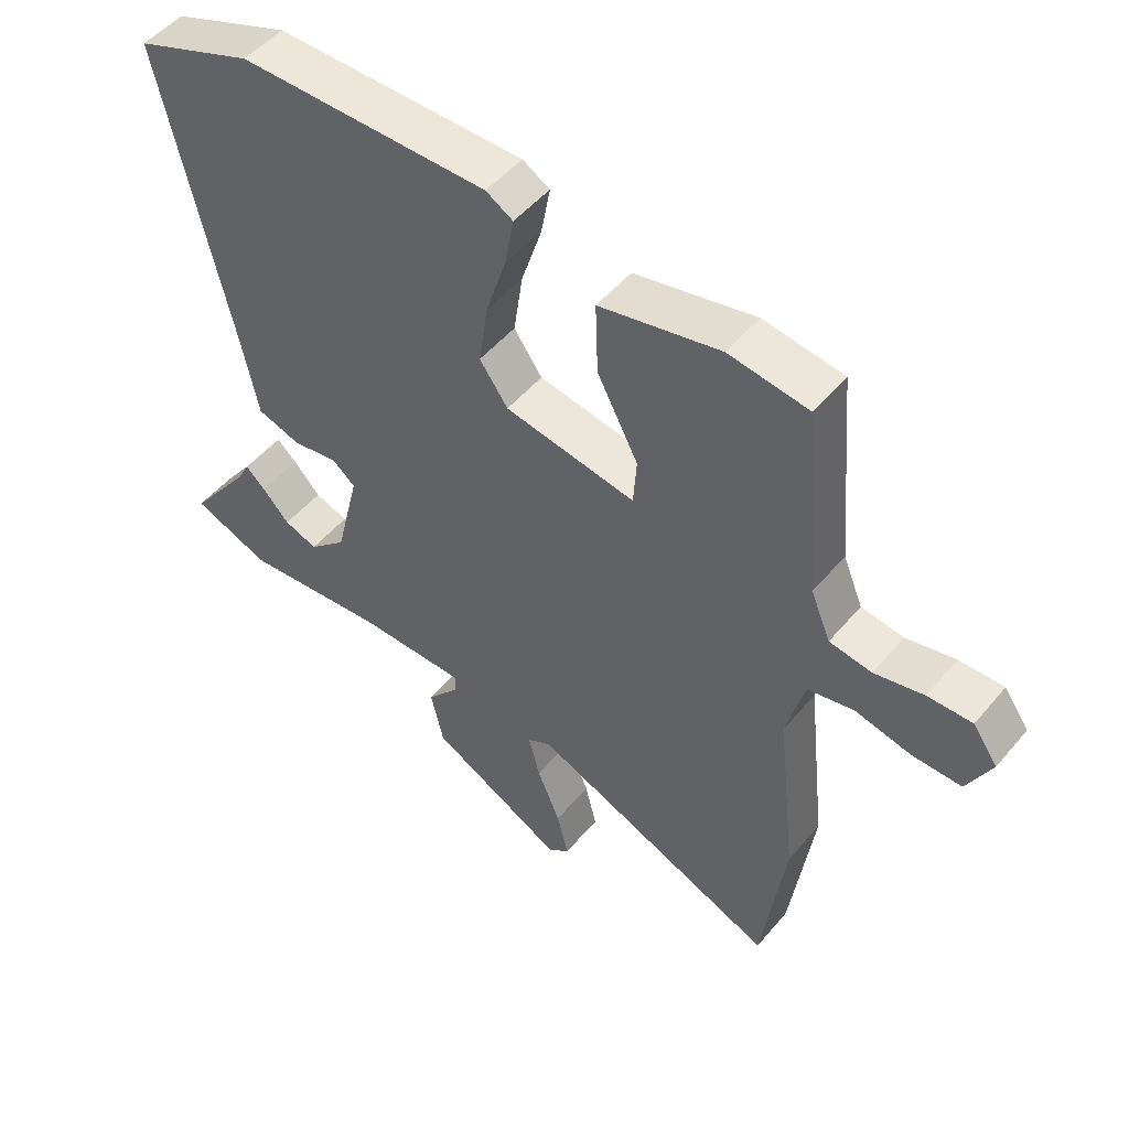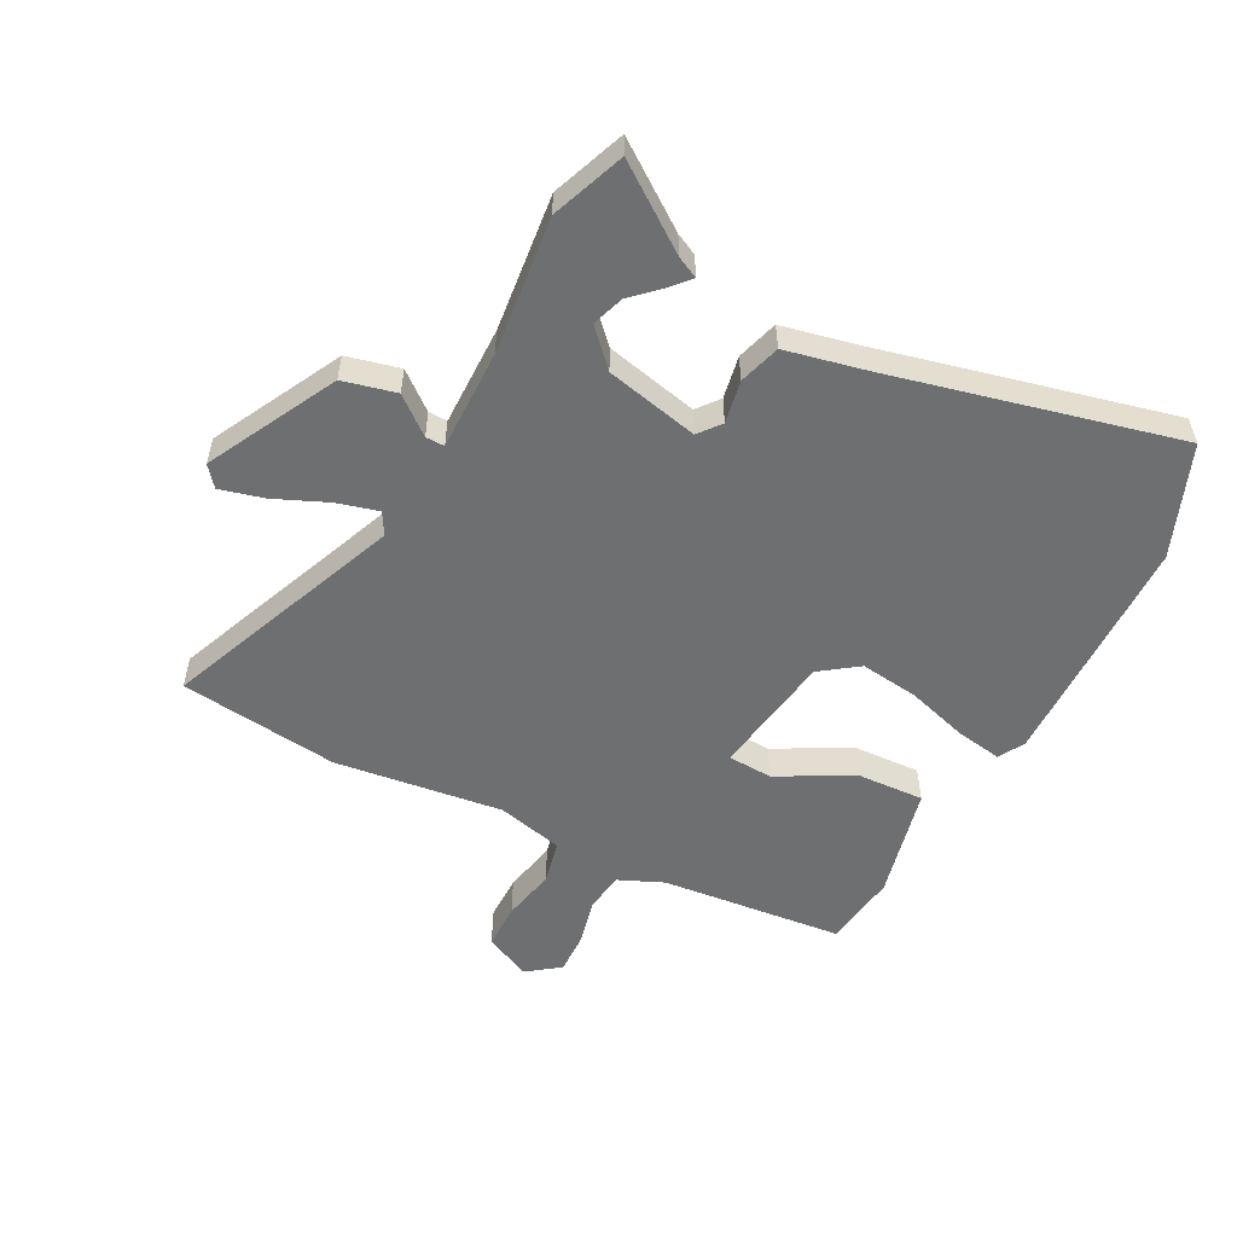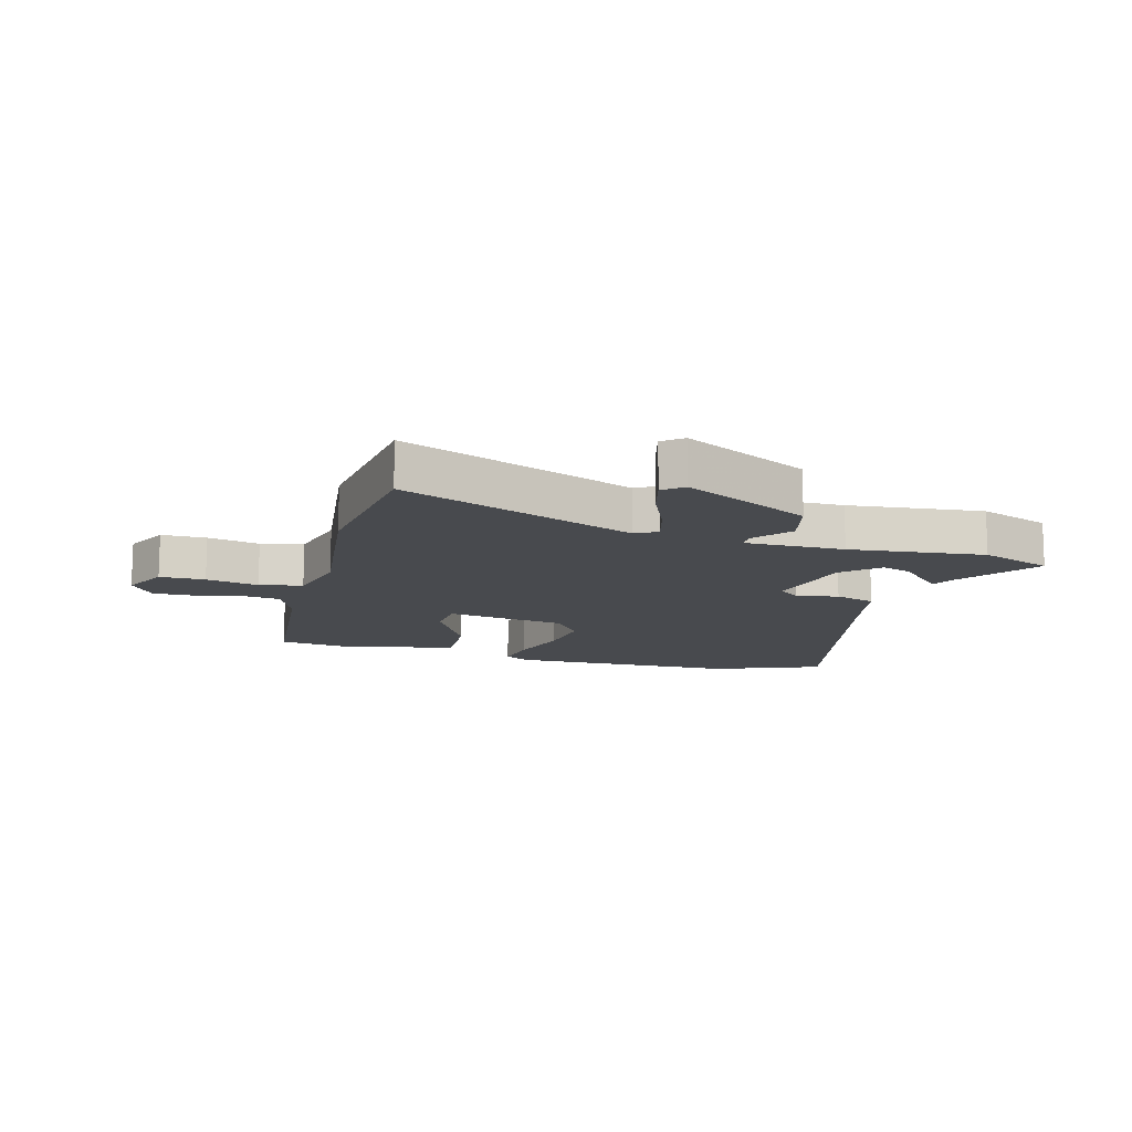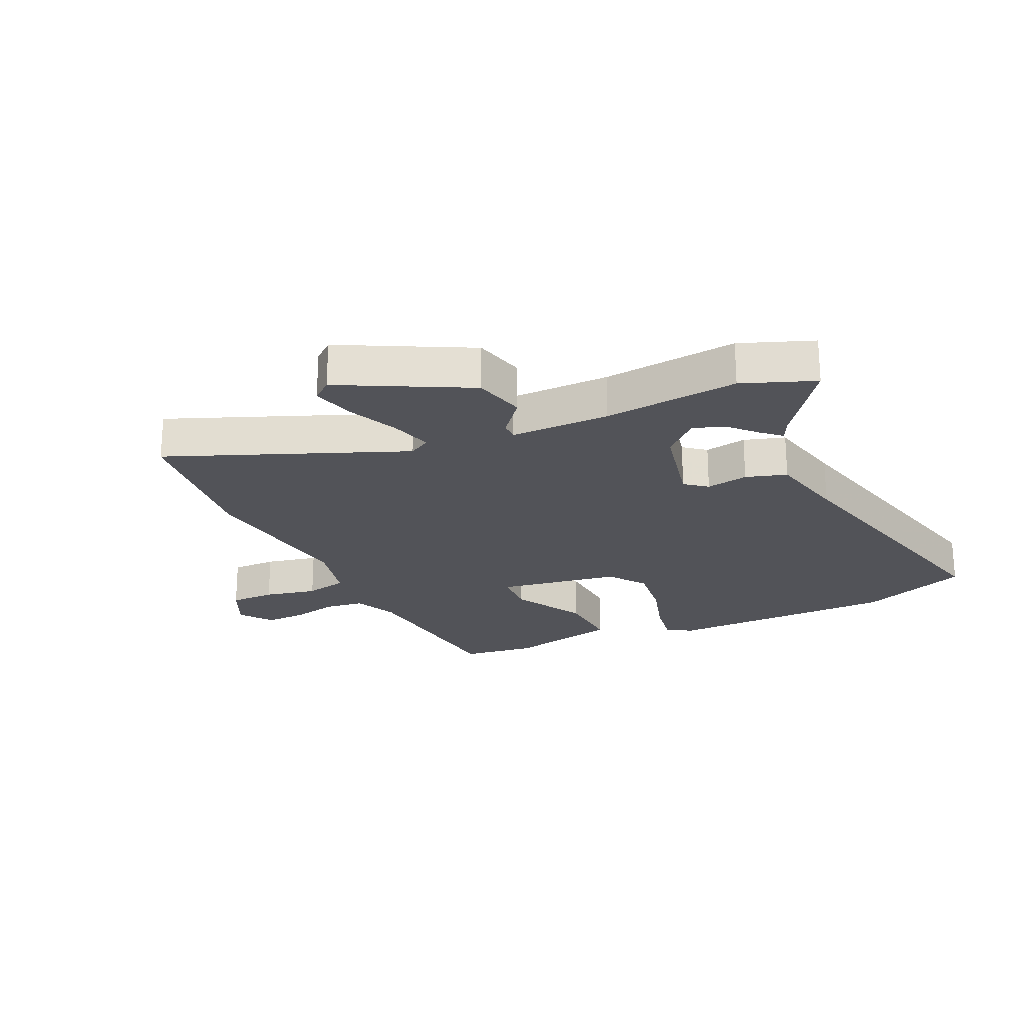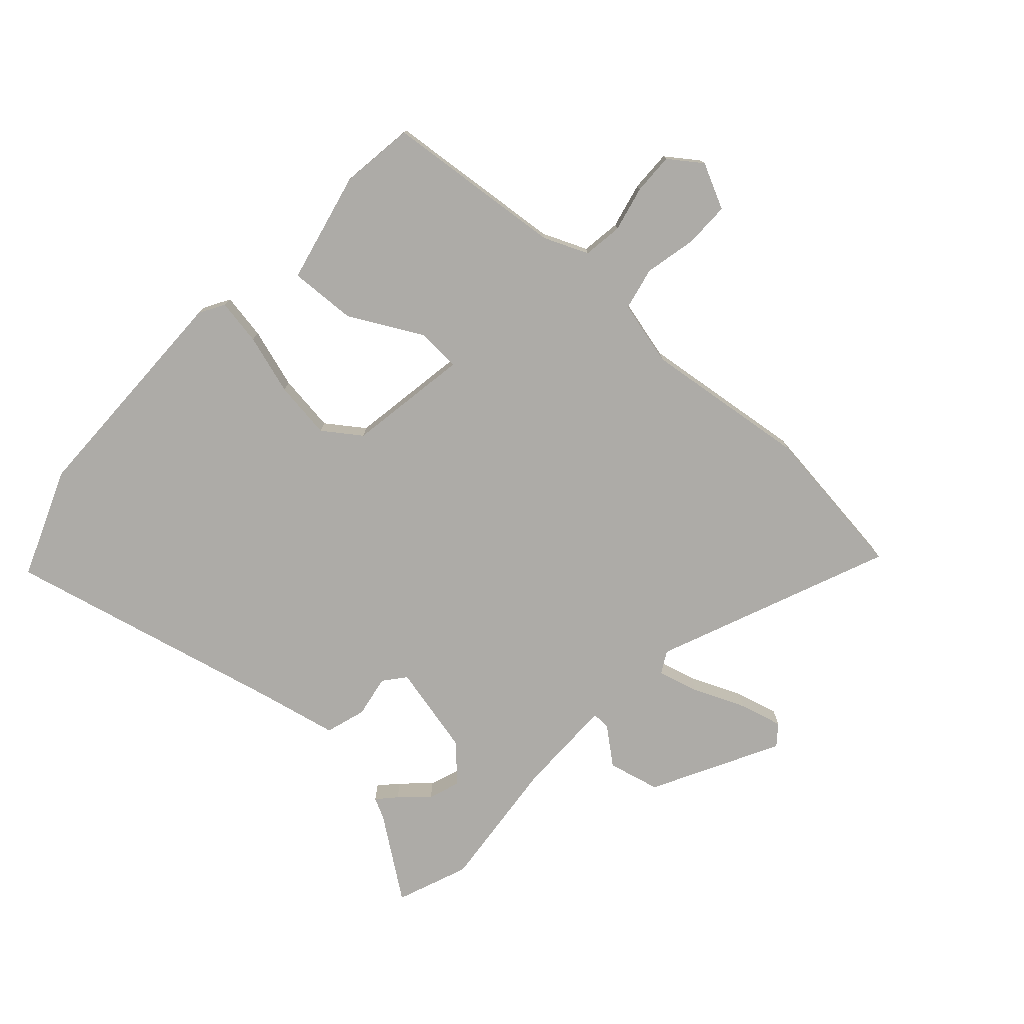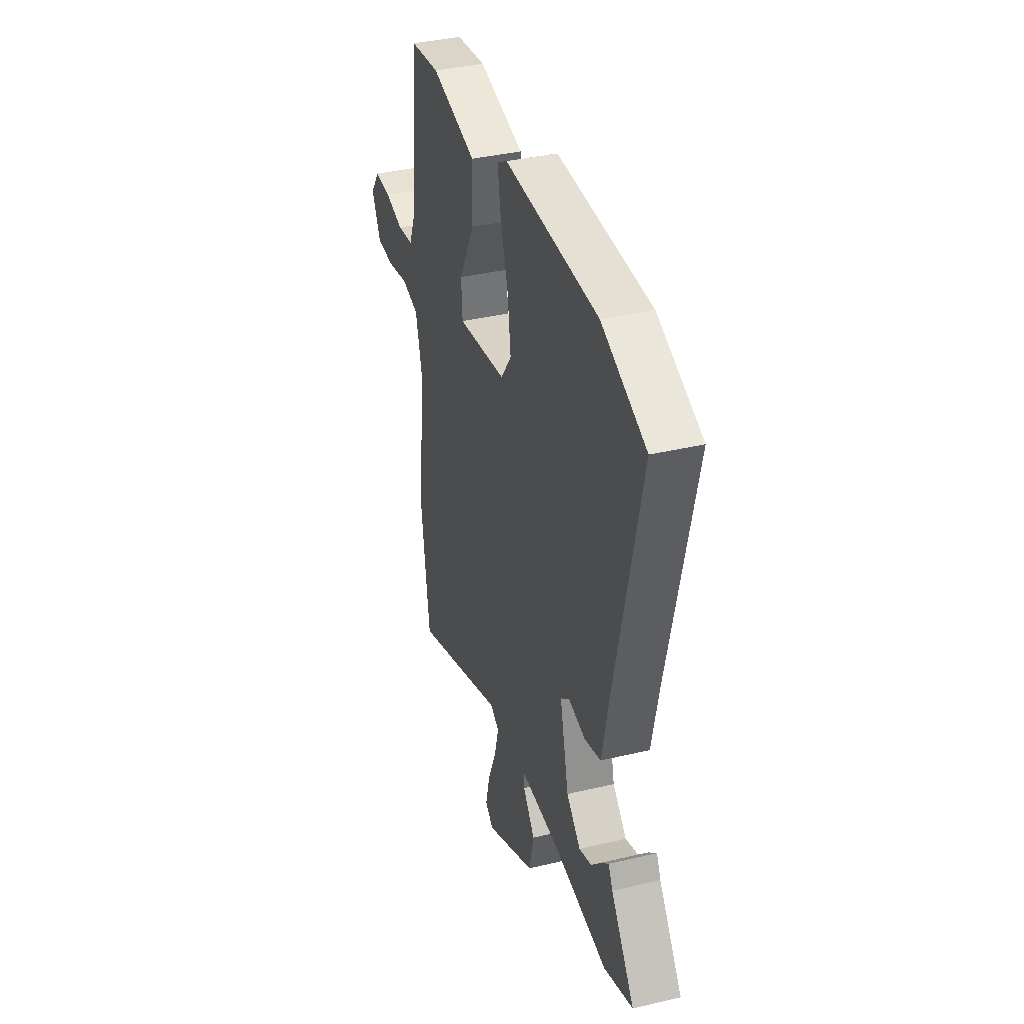
<metadata>
{"format":"obj","ext":"obj","renderer":"f3d","projection":"perspective","resolution":1024,"background":"white","views":[{"elev":50.4,"azim":38.4,"up":"+Z"},{"elev":-54.6,"azim":-116.6,"up":"+Y"},{"elev":-12.9,"azim":165.4,"up":"+Y"},{"elev":-22.7,"azim":-154.1,"up":"+Y"},{"elev":-76.4,"azim":48.3,"up":"+Y"},{"elev":38.0,"azim":-106.7,"up":"+Z"}]}
</metadata>
<code>
v 0.513 0.07 -0.405
v 0.477 0.07 -0.667
v 0.087 0.07 -0.502
v 0.05 0.07 -0.522
v 0.068 0.07 -0.592
v 0.104 0.07 -0.679
v 0.122 0.07 -0.752
v 0.088 0.07 -0.779
v -0.123 0.07 -0.665
v -0.143 0.07 -0.577
v -0.093 0.07 -0.517
v -0.092 0.07 -0.486
v -0.259 0.07 -0.485
v -0.486 0.07 -0.506
v -0.606 0.07 -0.458
v -0.507 0.07 -0.325
v -0.489 0.07 -0.29
v -0.458 0.07 -0.319
v -0.416 0.07 -0.365
v -0.364 0.07 -0.384
v -0.305 0.07 -0.33
v -0.268 0.07 -0.177
v -0.304 0.07 -0.147
v -0.375 0.07 -0.159
v -0.443 0.07 -0.137
v -0.47 0.07 -0.003
v -0.576 0.07 0.471
v -0.392 0.07 0.541
v -0.003 0.07 0.542
v 0.039 0.07 0.517
v 0.025 0.07 0.44
v -0.007 0.07 0.34
v -0.021 0.07 0.243
v 0.023 0.07 0.18
v 0.227 0.07 0.145
v 0.232 0.07 0.219
v 0.168 0.07 0.342
v 0.164 0.07 0.454
v 0.352 0.07 0.495
v 0.476 0.07 0.477
v 0.502 0.07 0.174
v 0.533 0.07 0.099
v 0.599 0.07 0.089
v 0.676 0.07 0.106
v 0.745 0.07 0.107
v 0.784 0.07 0.052
v 0.746 0.07 -0.024
v 0.67 0.07 -0.023
v 0.582 0.07 -0.003
v 0.51 0.07 -0.018
v 0.482 0.07 -0.127
v 0.513 0 -0.405
v 0.477 0 -0.667
v 0.087 0 -0.502
v 0.05 0 -0.522
v 0.068 0 -0.592
v 0.104 0 -0.679
v 0.122 0 -0.752
v 0.088 0 -0.779
v -0.123 0 -0.665
v -0.143 0 -0.577
v -0.093 0 -0.517
v -0.092 0 -0.486
v -0.259 0 -0.485
v -0.486 0 -0.506
v -0.606 0 -0.458
v -0.507 0 -0.325
v -0.489 0 -0.29
v -0.458 0 -0.319
v -0.416 0 -0.365
v -0.364 0 -0.384
v -0.305 0 -0.33
v -0.268 0 -0.177
v -0.304 0 -0.147
v -0.375 0 -0.159
v -0.443 0 -0.137
v -0.47 0 -0.003
v -0.576 0 0.471
v -0.392 0 0.541
v -0.003 0 0.542
v 0.039 0 0.517
v 0.025 0 0.44
v -0.007 0 0.34
v -0.021 0 0.243
v 0.023 0 0.18
v 0.227 0 0.145
v 0.232 0 0.219
v 0.168 0 0.342
v 0.164 0 0.454
v 0.352 0 0.495
v 0.476 0 0.477
v 0.502 0 0.174
v 0.533 0 0.099
v 0.599 0 0.089
v 0.676 0 0.106
v 0.745 0 0.107
v 0.784 0 0.052
v 0.746 0 -0.024
v 0.67 0 -0.023
v 0.582 0 -0.003
v 0.51 0 -0.018
v 0.482 0 -0.127
f 47 48 49
f 46 47 49
f 45 46 49
f 44 45 49
f 43 44 49
f 42 43 49 50
f 41 42 50 51
f 40 41 51
f 39 40 51
f 38 39 51
f 37 38 51
f 36 37 51
f 30 31 32
f 29 30 32
f 28 29 32
f 27 28 32
f 26 27 32
f 26 32 33
f 25 26 33
f 24 25 33
f 23 24 33
f 22 23 33 34
f 16 17 18 19
f 15 16 19
f 14 15 19
f 13 14 19
f 12 13 19 20
f 9 10 11
f 8 9 11
f 7 8 11
f 6 7 11
f 5 6 11
f 4 5 11 12
f 12 20 21
f 4 12 21
f 3 4 21
f 51 1 2
f 36 51 2
f 35 36 2
f 22 34 35
f 21 22 35
f 3 21 35
f 2 3 35
f 100 99 98
f 100 98 97
f 100 97 96
f 100 96 95
f 100 95 94
f 101 100 94 93
f 102 101 93 92
f 102 92 91
f 102 91 90
f 102 90 89
f 102 89 88
f 102 88 87
f 83 82 81
f 83 81 80
f 83 80 79
f 83 79 78
f 83 78 77
f 84 83 77
f 84 77 76
f 84 76 75
f 84 75 74
f 85 84 74 73
f 70 69 68 67
f 70 67 66
f 70 66 65
f 70 65 64
f 71 70 64 63
f 62 61 60
f 62 60 59
f 62 59 58
f 62 58 57
f 62 57 56
f 63 62 56 55
f 72 71 63
f 72 63 55
f 72 55 54
f 53 52 102
f 53 102 87
f 53 87 86
f 86 85 73
f 86 73 72
f 86 72 54
f 86 54 53
f 1 52 53 2
f 2 53 54 3
f 3 54 55 4
f 4 55 56 5
f 5 56 57 6
f 6 57 58 7
f 7 58 59 8
f 8 59 60 9
f 9 60 61 10
f 10 61 62 11
f 11 62 63 12
f 12 63 64 13
f 13 64 65 14
f 14 65 66 15
f 15 66 67 16
f 16 67 68 17
f 17 68 69 18
f 18 69 70 19
f 19 70 71 20
f 20 71 72 21
f 21 72 73 22
f 22 73 74 23
f 23 74 75 24
f 24 75 76 25
f 25 76 77 26
f 26 77 78 27
f 27 78 79 28
f 28 79 80 29
f 29 80 81 30
f 30 81 82 31
f 31 82 83 32
f 32 83 84 33
f 33 84 85 34
f 34 85 86 35
f 35 86 87 36
f 36 87 88 37
f 37 88 89 38
f 38 89 90 39
f 39 90 91 40
f 40 91 92 41
f 41 92 93 42
f 42 93 94 43
f 43 94 95 44
f 44 95 96 45
f 45 96 97 46
f 46 97 98 47
f 47 98 99 48
f 48 99 100 49
f 49 100 101 50
f 50 101 102 51
f 51 102 52 1

</code>
